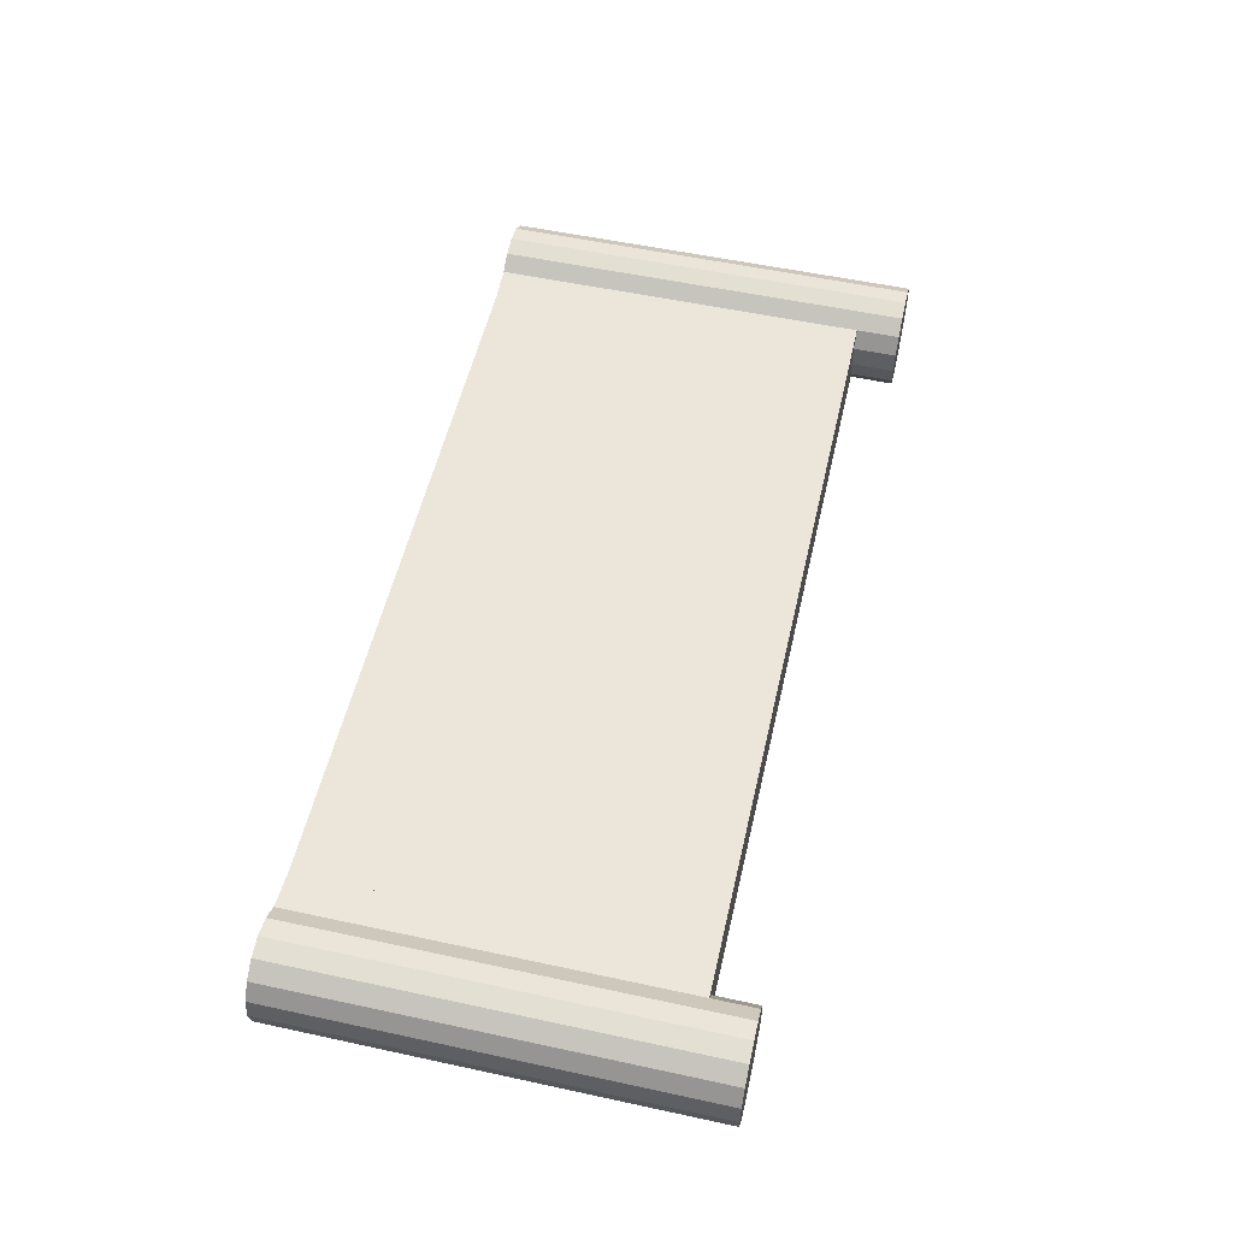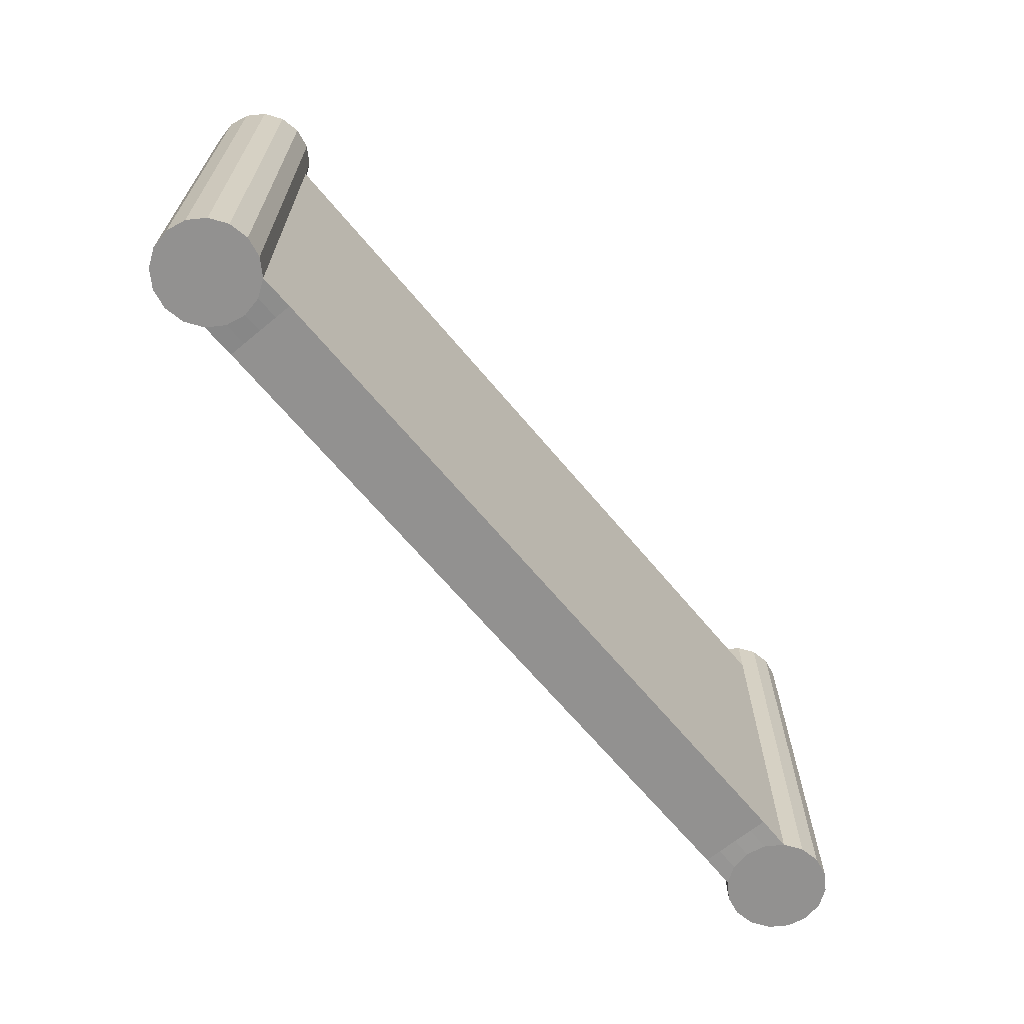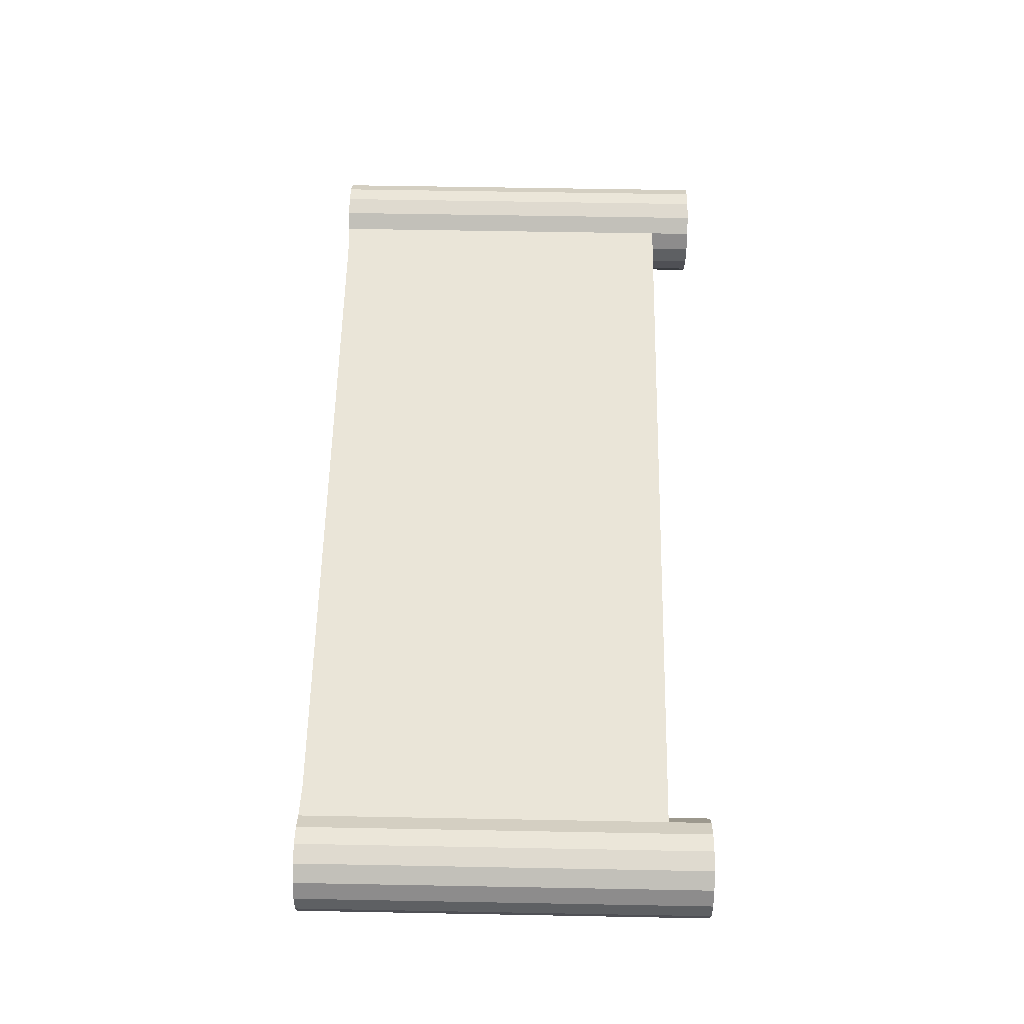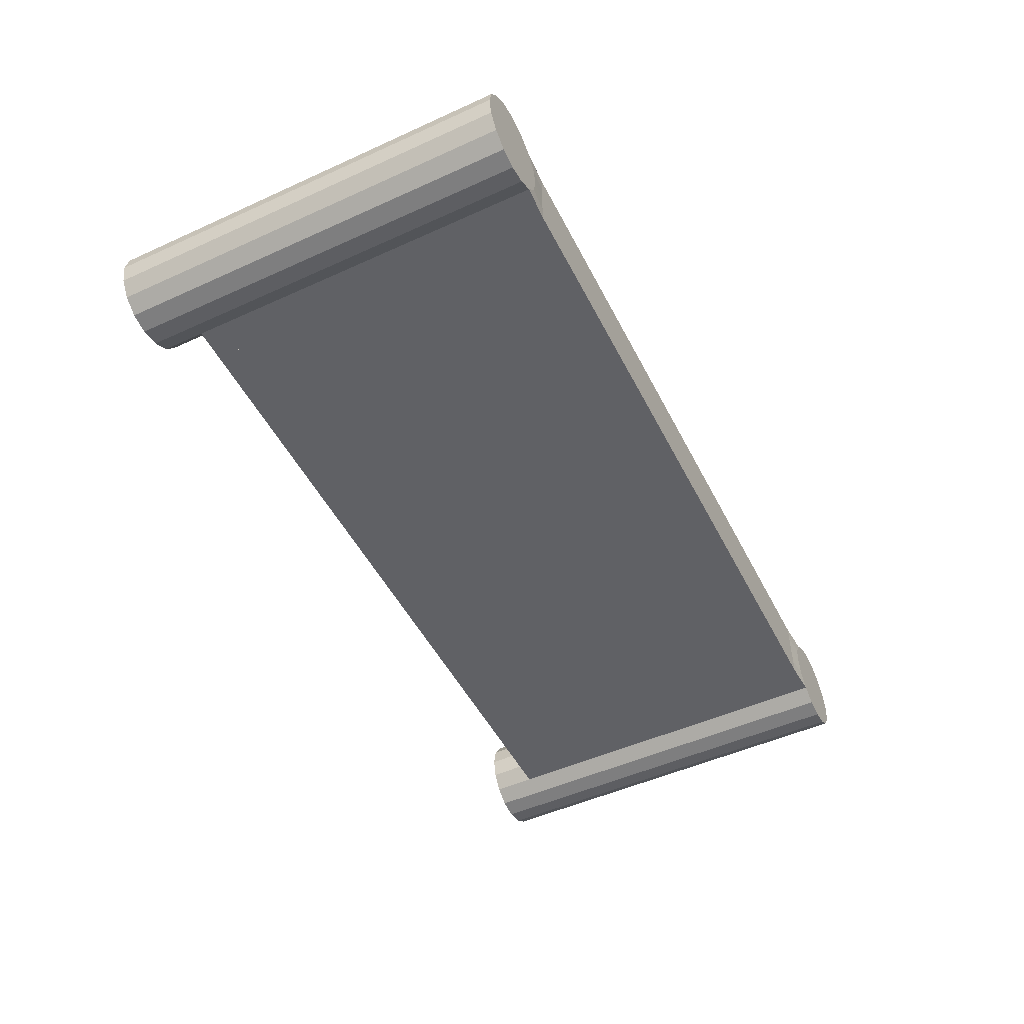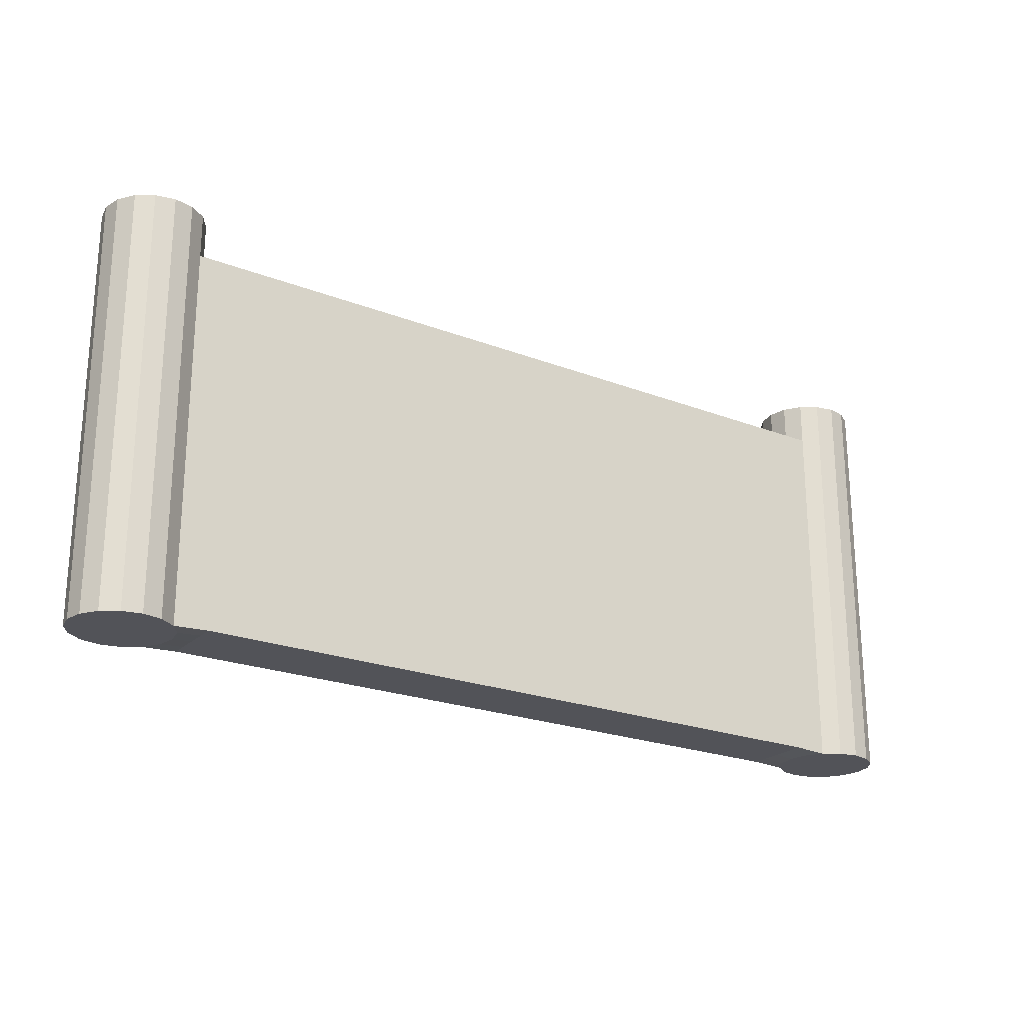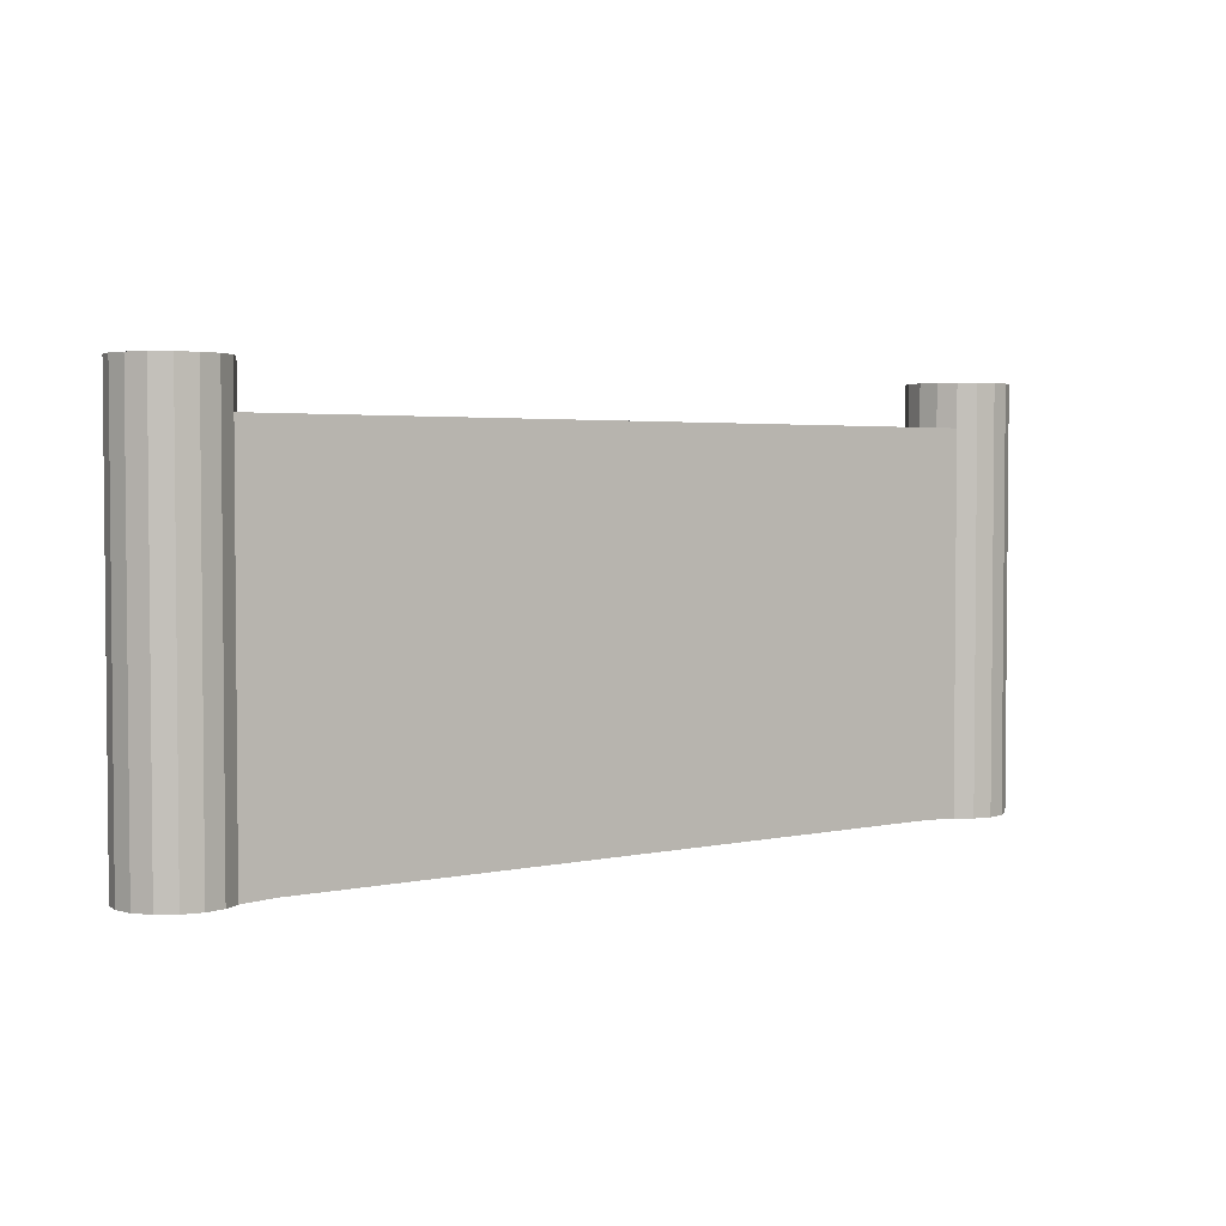
<metadata>
{"format":"obj","ext":"obj","renderer":"f3d","projection":"perspective","resolution":1024,"background":"white","views":[{"elev":54.5,"azim":102.9,"up":"+Z"},{"elev":-66.1,"azim":-50.2,"up":"+Y"},{"elev":59.3,"azim":91.1,"up":"+Z"},{"elev":-50.1,"azim":-63.5,"up":"+Z"},{"elev":-22.6,"azim":-33.6,"up":"+Y"},{"elev":3.1,"azim":-36.6,"up":"+Y"}]}
</metadata>
<code>
o Fence_Cube.002
v 14.7 0.0177 0.967
v 14.7 0.2774 0.967
v 14.7 0.0177 1.016
v 14.7 0.2774 1.016
v 14.7 0.0177 0.9916
v 14.7 0.2774 0.9916
v 14.7 0.2774 1.005
v 14.7 0.0177 1.005
v 14.7 0.0177 0.9783
v 14.7 0.2774 0.9783
v 14.75 0.01648 1.026
v 14.75 0.2774 1.026
v 14.74 0.01648 1.024
v 14.74 0.2774 1.024
v 14.73 0.01648 1.016
v 14.73 0.2774 1.016
v 14.72 0.01648 1.005
v 14.72 0.2774 1.005
v 14.72 0.01648 0.9916
v 14.72 0.2774 0.9916
v 14.72 0.01648 0.9783
v 14.72 0.2774 0.9783
v 14.73 0.01648 0.967
v 14.73 0.2774 0.967
v 14.74 0.01648 0.9595
v 14.74 0.2774 0.9595
v 14.75 0.01648 0.9568
v 14.75 0.2774 0.9568
v 14.76 0.01648 0.9595
v 14.76 0.2774 0.9595
v 14.77 0.01648 0.967
v 14.77 0.2774 0.967
v 14.78 0.01648 0.9783
v 14.78 0.2774 0.9783
v 14.78 0.01648 0.9916
v 14.78 0.2774 0.9916
v 14.78 0.01648 1.005
v 14.78 0.2774 1.005
v 14.77 0.01648 1.016
v 14.77 0.2774 1.016
v 14.76 0.01648 1.024
v 14.76 0.2774 1.024
v 14.74 0.3076 1.024
v 14.75 0.3076 1.026
v 14.73 0.3076 1.016
v 14.72 0.3076 1.005
v 14.72 0.3076 0.9916
v 14.72 0.3076 0.9783
v 14.73 0.3076 0.967
v 14.74 0.3076 0.9595
v 14.75 0.3076 0.9568
v 14.76 0.3076 0.9595
v 14.77 0.3076 0.967
v 14.78 0.3076 0.9783
v 14.78 0.3076 0.9916
v 14.78 0.3076 1.005
v 14.77 0.3076 1.016
v 14.76 0.3076 1.024
v 14.22 0.0177 0.967
v 14.22 0.2774 0.967
v 14.22 0.0177 1.016
v 14.22 0.2774 1.016
v 14.22 0.0177 0.9916
v 14.22 0.2774 0.9916
v 14.22 0.2774 1.005
v 14.22 0.0177 1.005
v 14.22 0.0177 0.9783
v 14.22 0.2774 0.9783
v 14.17 0.01648 1.026
v 14.17 0.2774 1.026
v 14.18 0.01648 1.024
v 14.18 0.2774 1.024
v 14.19 0.01648 1.016
v 14.19 0.2774 1.016
v 14.2 0.01648 1.005
v 14.2 0.2774 1.005
v 14.2 0.01648 0.9916
v 14.2 0.2774 0.9916
v 14.2 0.01648 0.9783
v 14.2 0.2774 0.9783
v 14.19 0.01648 0.967
v 14.19 0.2774 0.967
v 14.18 0.01648 0.9595
v 14.18 0.2774 0.9595
v 14.17 0.01648 0.9568
v 14.17 0.2774 0.9568
v 14.16 0.01648 0.9595
v 14.16 0.2774 0.9595
v 14.14 0.01648 0.967
v 14.14 0.2774 0.967
v 14.14 0.01648 0.9783
v 14.14 0.2774 0.9783
v 14.13 0.01648 0.9916
v 14.13 0.2774 0.9916
v 14.14 0.01648 1.005
v 14.14 0.2774 1.005
v 14.14 0.01648 1.016
v 14.14 0.2774 1.016
v 14.16 0.01648 1.024
v 14.16 0.2774 1.024
v 14.46 0.0177 1.016
v 14.46 0.2774 1.016
v 14.46 0.0177 0.967
v 14.46 0.2774 0.967
v 14.46 0.2774 0.9916
v 14.46 0.0177 0.9916
v 14.46 0.0177 1.005
v 14.46 0.2774 1.005
v 14.46 0.2774 0.9783
v 14.46 0.0177 0.9783
v 14.18 0.3076 1.024
v 14.17 0.3076 1.026
v 14.19 0.3076 1.016
v 14.2 0.3076 1.005
v 14.2 0.3076 0.9916
v 14.2 0.3076 0.9783
v 14.19 0.3076 0.967
v 14.18 0.3076 0.9595
v 14.17 0.3076 0.9568
v 14.16 0.3076 0.9595
v 14.14 0.3076 0.967
v 14.14 0.3076 0.9783
v 14.13 0.3076 0.9916
v 14.14 0.3076 1.005
v 14.14 0.3076 1.016
v 14.16 0.3076 1.024
f 8 7 4 3
f 103 104 2 1
f 109 10 2 104
f 108 7 6 105
f 9 10 6 5
f 102 4 7 108
f 5 6 7 8
f 1 2 10 9
f 105 6 10 109
f 11 12 14 13
f 13 14 16 15
f 23 1 2 24
f 24 2 10 22
f 22 10 6 20
f 20 6 7 18
f 23 24 26 25
f 25 26 28 27
f 27 28 30 29
f 29 30 32 31
f 31 32 34 33
f 33 34 36 35
f 35 36 38 37
f 37 38 40 39
f 34 32 53 54
f 39 40 42 41
f 41 42 12 11
f 11 13 15 17 19 21 23 25 27 29 31 33 35 37 39 41
f 4 16 18 7
f 21 9 1 23
f 19 5 9 21
f 17 8 5 19
f 15 3 8 17
f 16 4 3 15
f 8 107 106 5
f 5 106 110 9
f 9 110 103 1
f 3 4 102 101
f 3 101 107 8
f 43 44 58 57 56 55 54 53 52 51 50 49 48 47 46 45
f 12 42 58 44
f 20 18 46 47
f 30 28 51 52
f 40 38 56 57
f 16 14 43 45
f 26 24 49 50
f 36 34 54 55
f 22 20 47 48
f 32 30 52 53
f 42 40 57 58
f 18 16 45 46
f 28 26 50 51
f 14 12 44 43
f 38 36 55 56
f 24 22 48 49
f 66 61 62 65
f 103 59 60 104
f 109 104 60 68
f 108 105 64 65
f 67 63 64 68
f 102 108 65 62
f 63 66 65 64
f 59 67 68 60
f 105 109 68 64
f 69 71 72 70
f 71 73 74 72
f 81 82 60 59
f 82 80 68 60
f 80 78 64 68
f 78 76 65 64
f 81 83 84 82
f 83 85 86 84
f 85 87 88 86
f 87 89 90 88
f 89 91 92 90
f 91 93 94 92
f 93 95 96 94
f 95 97 98 96
f 92 122 121 90
f 97 99 100 98
f 99 69 70 100
f 69 99 97 95 93 91 89 87 85 83 81 79 77 75 73 71
f 62 65 76 74
f 79 81 59 67
f 77 79 67 63
f 75 77 63 66
f 73 75 66 61
f 74 73 61 62
f 66 63 106 107
f 63 67 110 106
f 67 59 103 110
f 61 101 102 62
f 61 66 107 101
f 111 113 114 115 116 117 118 119 120 121 122 123 124 125 126 112
f 70 112 126 100
f 78 115 114 76
f 88 120 119 86
f 98 125 124 96
f 74 113 111 72
f 84 118 117 82
f 94 123 122 92
f 80 116 115 78
f 90 121 120 88
f 100 126 125 98
f 76 114 113 74
f 86 119 118 84
f 72 111 112 70
f 96 124 123 94
f 82 117 116 80

</code>
